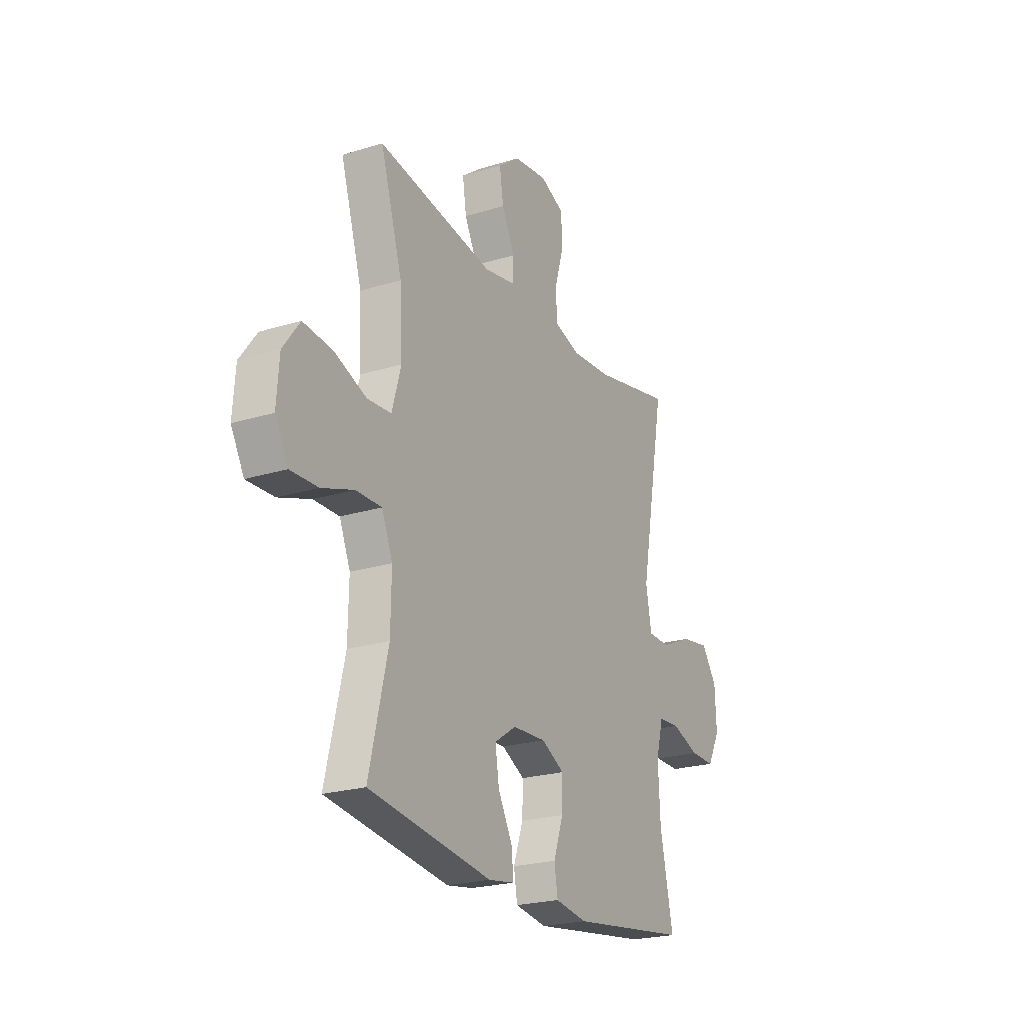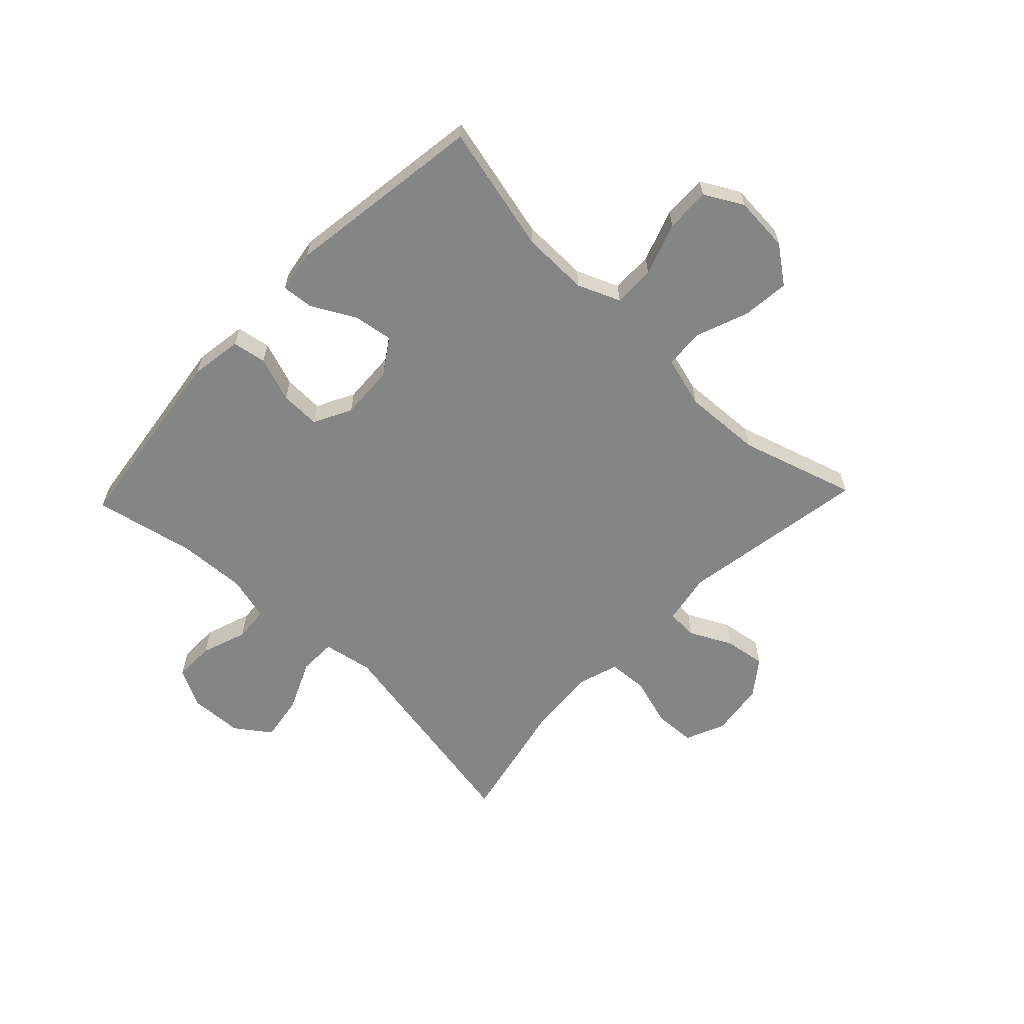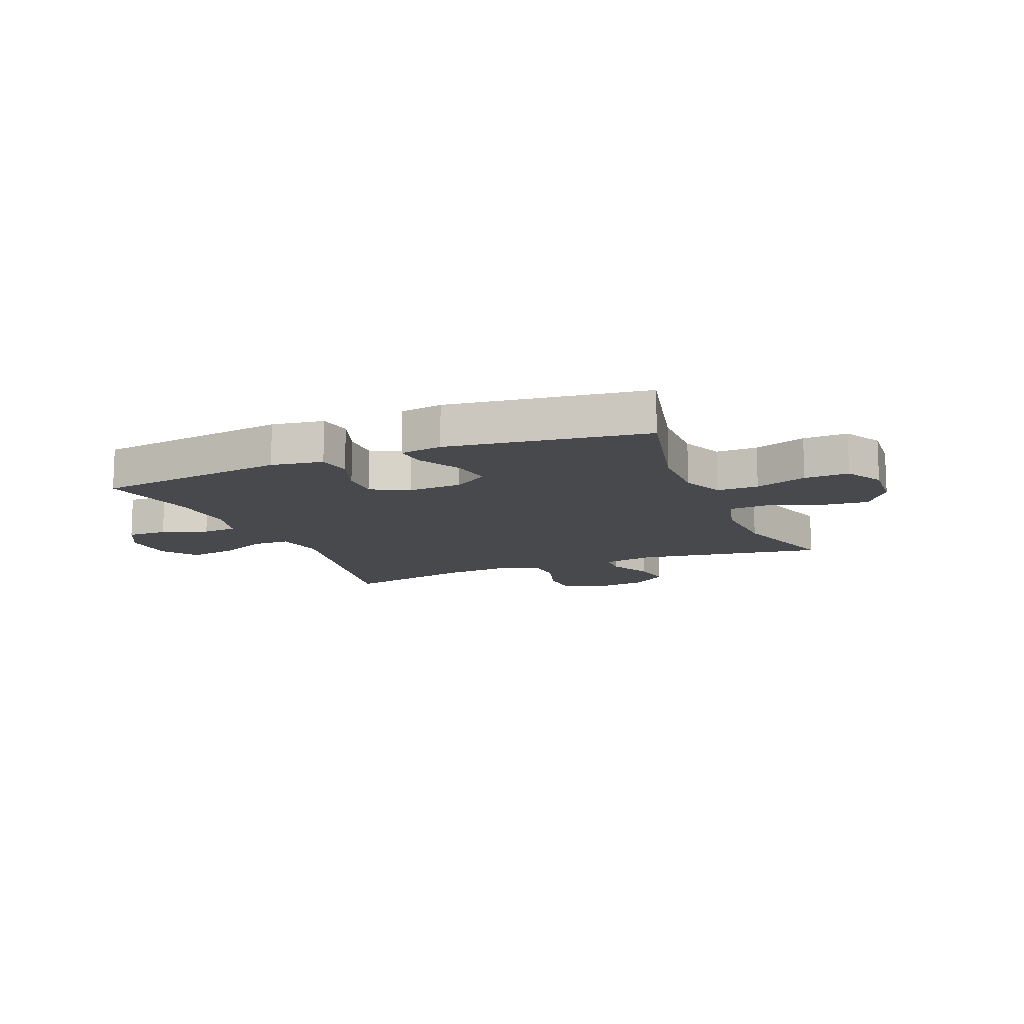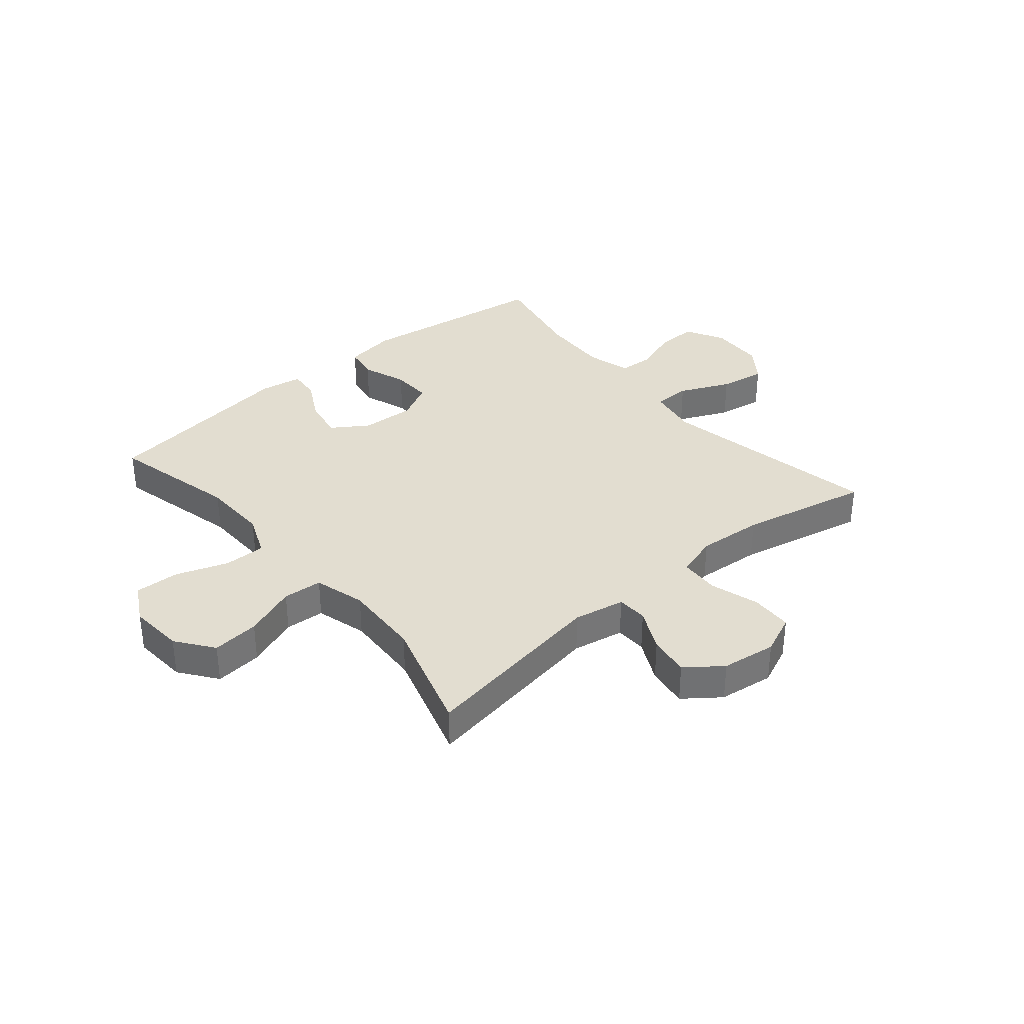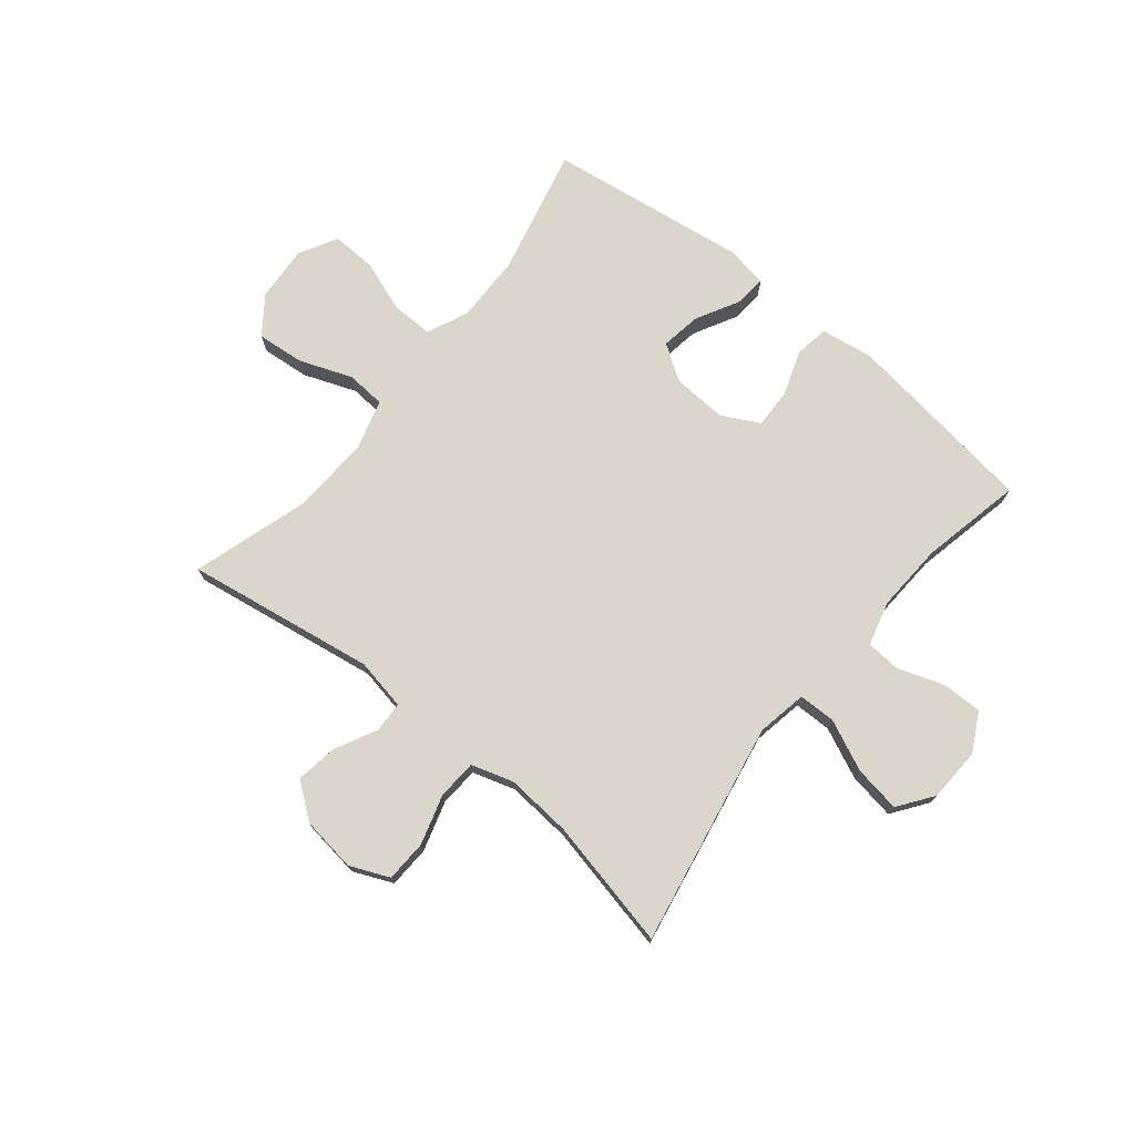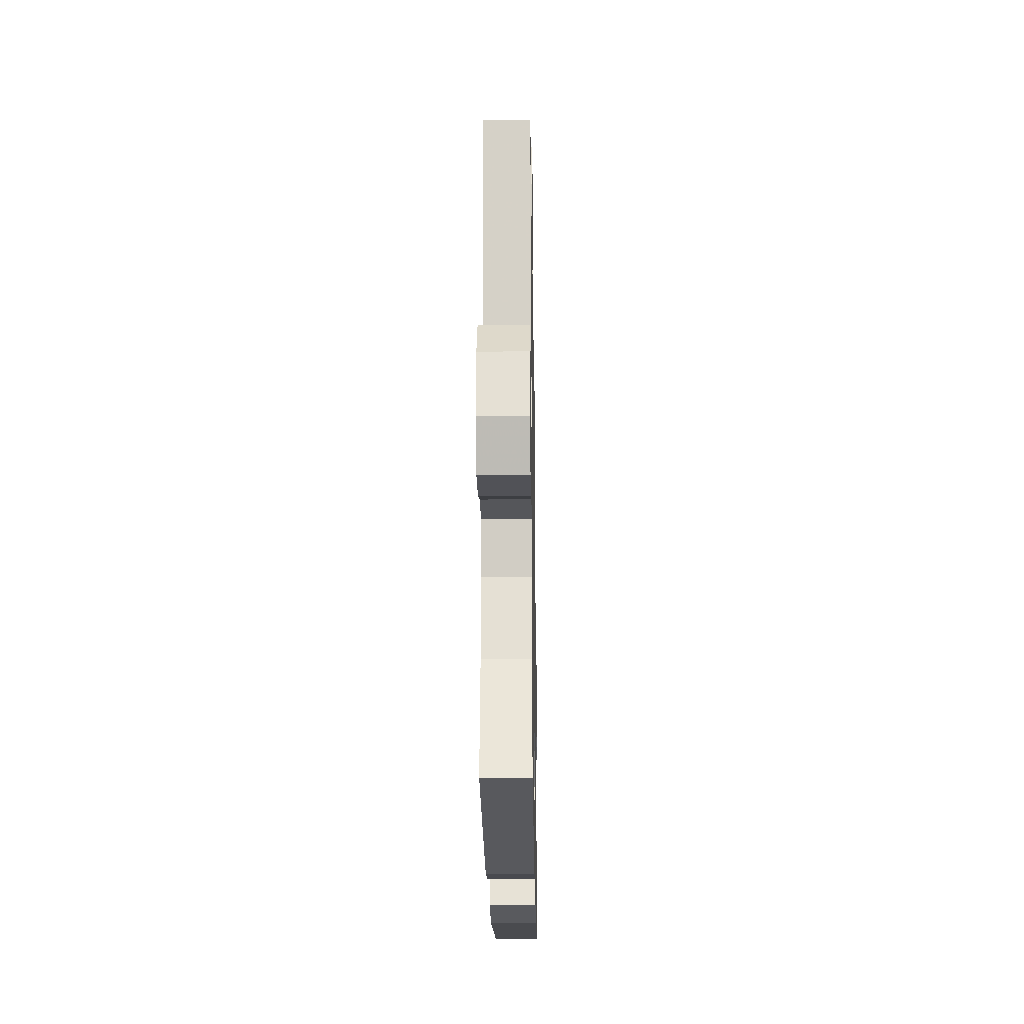
<metadata>
{"format":"obj","ext":"obj","renderer":"f3d","projection":"perspective","resolution":1024,"background":"white","views":[{"elev":-22.9,"azim":-62.3,"up":"+Z"},{"elev":-61.6,"azim":-133.7,"up":"+Y"},{"elev":-12.5,"azim":-157.7,"up":"+Y"},{"elev":35.1,"azim":-40.2,"up":"+Y"},{"elev":74.1,"azim":39.2,"up":"+Y"},{"elev":-22.3,"azim":90.9,"up":"+Z"}]}
</metadata>
<code>
v -0.5 0.07 0.5
v -0.168 0.07 0.447
v -0.078 0.07 0.464
v -0.076 0.07 0.518
v -0.113 0.07 0.592
v -0.124 0.07 0.664
v -0.062 0.07 0.711
v 0.034 0.07 0.724
v 0.103 0.07 0.694
v 0.106 0.07 0.621
v 0.08 0.07 0.534
v 0.084 0.07 0.465
v 0.158 0.07 0.442
v 0.273 0.07 0.451
v 0.5 0.07 0.5
v 0.427 0.07 0.109
v 0.443 0.07 0.021
v 0.508 0.07 0.02
v 0.597 0.07 0.06
v 0.678 0.07 0.073
v 0.722 0.07 0.012
v 0.726 0.07 -0.082
v 0.69 0.07 -0.15
v 0.619 0.07 -0.149
v 0.539 0.07 -0.121
v 0.478 0.07 -0.125
v 0.457 0.07 -0.203
v 0.463 0.07 -0.323
v 0.5 0.07 -0.5
v 0.16 0.07 -0.546
v 0.069 0.07 -0.532
v 0.059 0.07 -0.473
v 0.087 0.07 -0.394
v 0.089 0.07 -0.324
v 0.023 0.07 -0.29
v -0.072 0.07 -0.295
v -0.134 0.07 -0.336
v -0.123 0.07 -0.406
v -0.082 0.07 -0.482
v -0.077 0.07 -0.537
v -0.151 0.07 -0.549
v -0.5 0.07 -0.5
v -0.447 0.07 -0.276
v -0.445 0.07 -0.159
v -0.476 0.07 -0.085
v -0.549 0.07 -0.086
v -0.64 0.07 -0.118
v -0.718 0.07 -0.121
v -0.755 0.07 -0.054
v -0.748 0.07 0.043
v -0.7 0.07 0.108
v -0.617 0.07 0.1
v -0.525 0.07 0.065
v -0.456 0.07 0.07
v -0.431 0.07 0.16
v -0.438 0.07 0.297
v -0.5 0 0.5
v -0.168 0 0.447
v -0.078 0 0.464
v -0.076 0 0.518
v -0.113 0 0.592
v -0.124 0 0.664
v -0.062 0 0.711
v 0.034 0 0.724
v 0.103 0 0.694
v 0.106 0 0.621
v 0.08 0 0.534
v 0.084 0 0.465
v 0.158 0 0.442
v 0.273 0 0.451
v 0.5 0 0.5
v 0.427 0 0.109
v 0.443 0 0.021
v 0.508 0 0.02
v 0.597 0 0.06
v 0.678 0 0.073
v 0.722 0 0.012
v 0.726 0 -0.082
v 0.69 0 -0.15
v 0.619 0 -0.149
v 0.539 0 -0.121
v 0.478 0 -0.125
v 0.457 0 -0.203
v 0.463 0 -0.323
v 0.5 0 -0.5
v 0.16 0 -0.546
v 0.069 0 -0.532
v 0.059 0 -0.473
v 0.087 0 -0.394
v 0.089 0 -0.324
v 0.023 0 -0.29
v -0.072 0 -0.295
v -0.134 0 -0.336
v -0.123 0 -0.406
v -0.082 0 -0.482
v -0.077 0 -0.537
v -0.151 0 -0.549
v -0.5 0 -0.5
v -0.447 0 -0.276
v -0.445 0 -0.159
v -0.476 0 -0.085
v -0.549 0 -0.086
v -0.64 0 -0.118
v -0.718 0 -0.121
v -0.755 0 -0.054
v -0.748 0 0.043
v -0.7 0 0.108
v -0.617 0 0.1
v -0.525 0 0.065
v -0.456 0 0.07
v -0.431 0 0.16
v -0.438 0 0.297
f 50 51 52 53
f 50 53 54
f 49 50 54
f 46 47 48 49
f 45 46 49 54
f 44 45 54 55
f 40 41 42 43
f 38 39 40 43
f 37 38 43 44
f 36 37 44 55
f 30 31 32 33
f 28 29 30 33
f 27 28 33 34
f 26 27 34 35
f 22 23 24 25
f 22 25 26
f 21 22 26
f 18 19 20 21
f 17 18 21 26
f 14 15 16
f 13 14 16 17
f 12 13 17 26
f 8 9 10 11
f 8 11 12
f 7 8 12
f 4 5 6 7
f 3 4 7 12
f 2 3 12 26
f 56 1 2 26
f 36 55 56
f 26 35 36 56
f 109 108 107 106
f 110 109 106
f 110 106 105
f 105 104 103 102
f 110 105 102 101
f 111 110 101 100
f 99 98 97 96
f 99 96 95 94
f 100 99 94 93
f 111 100 93 92
f 89 88 87 86
f 89 86 85 84
f 90 89 84 83
f 91 90 83 82
f 81 80 79 78
f 82 81 78
f 82 78 77
f 77 76 75 74
f 82 77 74 73
f 72 71 70
f 73 72 70 69
f 82 73 69 68
f 67 66 65 64
f 68 67 64
f 68 64 63
f 63 62 61 60
f 68 63 60 59
f 82 68 59 58
f 82 58 57 112
f 112 111 92
f 112 92 91 82
f 1 57 58 2
f 2 58 59 3
f 3 59 60 4
f 4 60 61 5
f 5 61 62 6
f 6 62 63 7
f 7 63 64 8
f 8 64 65 9
f 9 65 66 10
f 10 66 67 11
f 11 67 68 12
f 12 68 69 13
f 13 69 70 14
f 14 70 71 15
f 15 71 72 16
f 16 72 73 17
f 17 73 74 18
f 18 74 75 19
f 19 75 76 20
f 20 76 77 21
f 21 77 78 22
f 22 78 79 23
f 23 79 80 24
f 24 80 81 25
f 25 81 82 26
f 26 82 83 27
f 27 83 84 28
f 28 84 85 29
f 29 85 86 30
f 30 86 87 31
f 31 87 88 32
f 32 88 89 33
f 33 89 90 34
f 34 90 91 35
f 35 91 92 36
f 36 92 93 37
f 37 93 94 38
f 38 94 95 39
f 39 95 96 40
f 40 96 97 41
f 41 97 98 42
f 42 98 99 43
f 43 99 100 44
f 44 100 101 45
f 45 101 102 46
f 46 102 103 47
f 47 103 104 48
f 48 104 105 49
f 49 105 106 50
f 50 106 107 51
f 51 107 108 52
f 52 108 109 53
f 53 109 110 54
f 54 110 111 55
f 55 111 112 56
f 56 112 57 1

</code>
